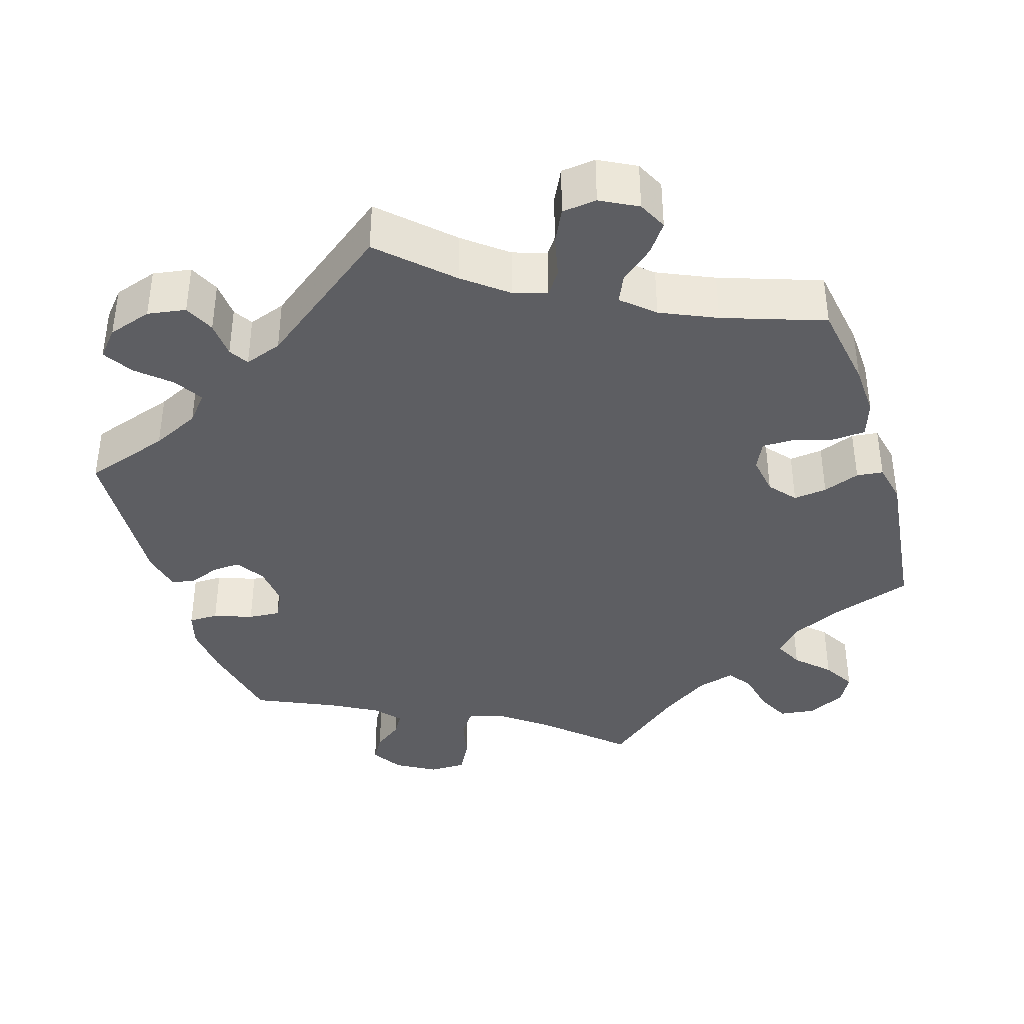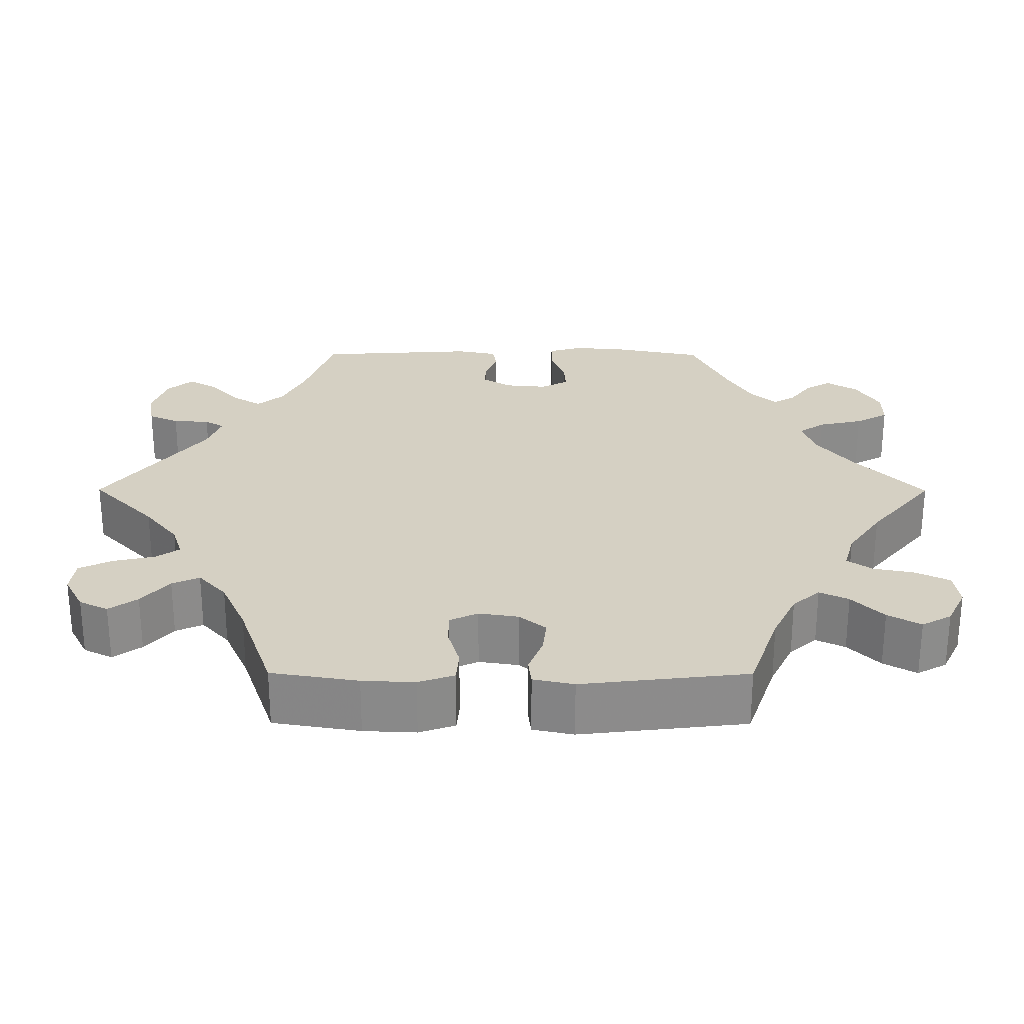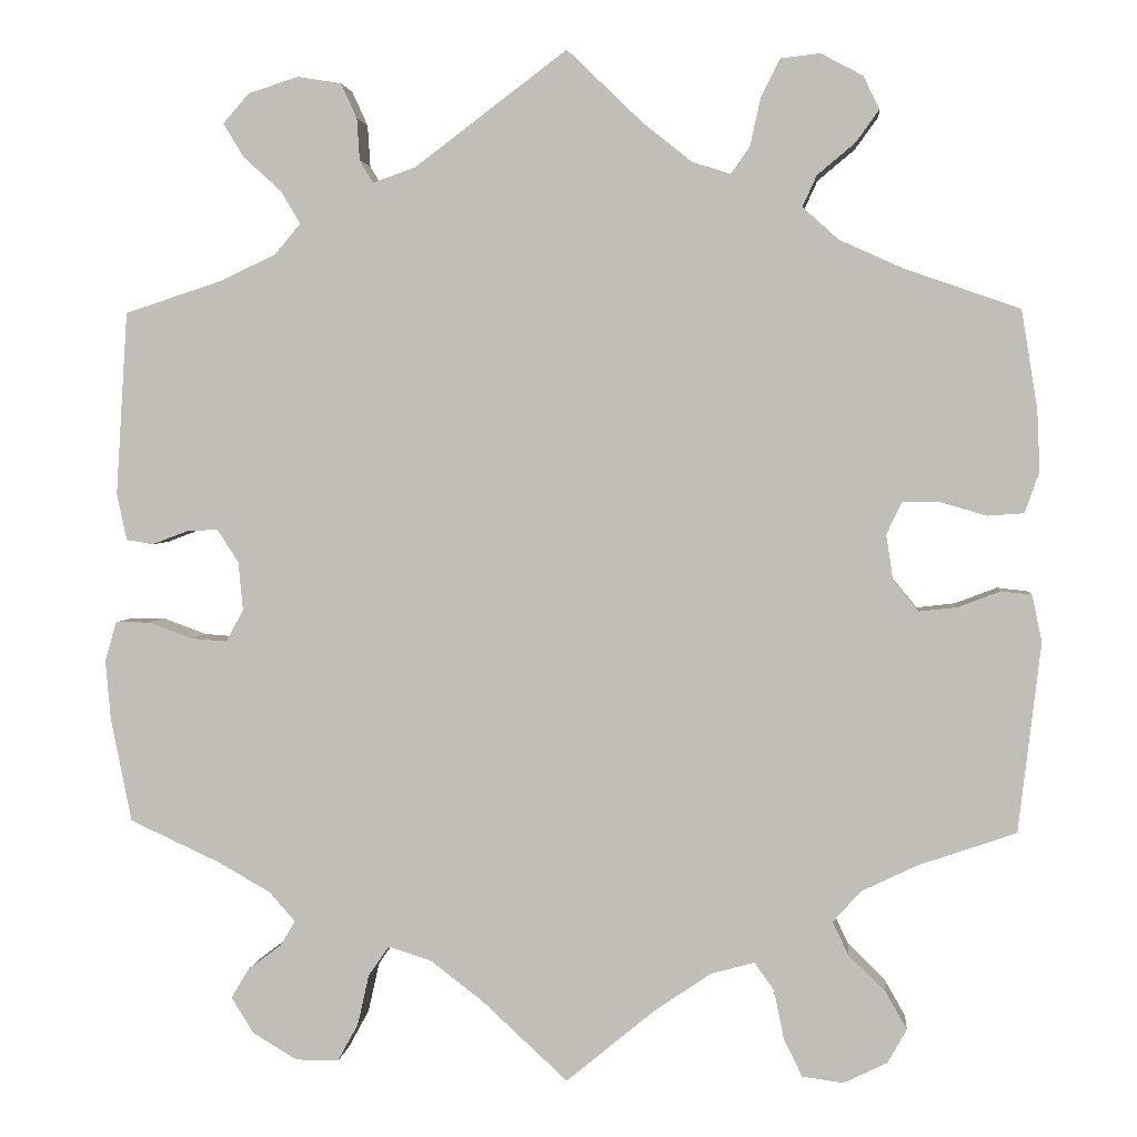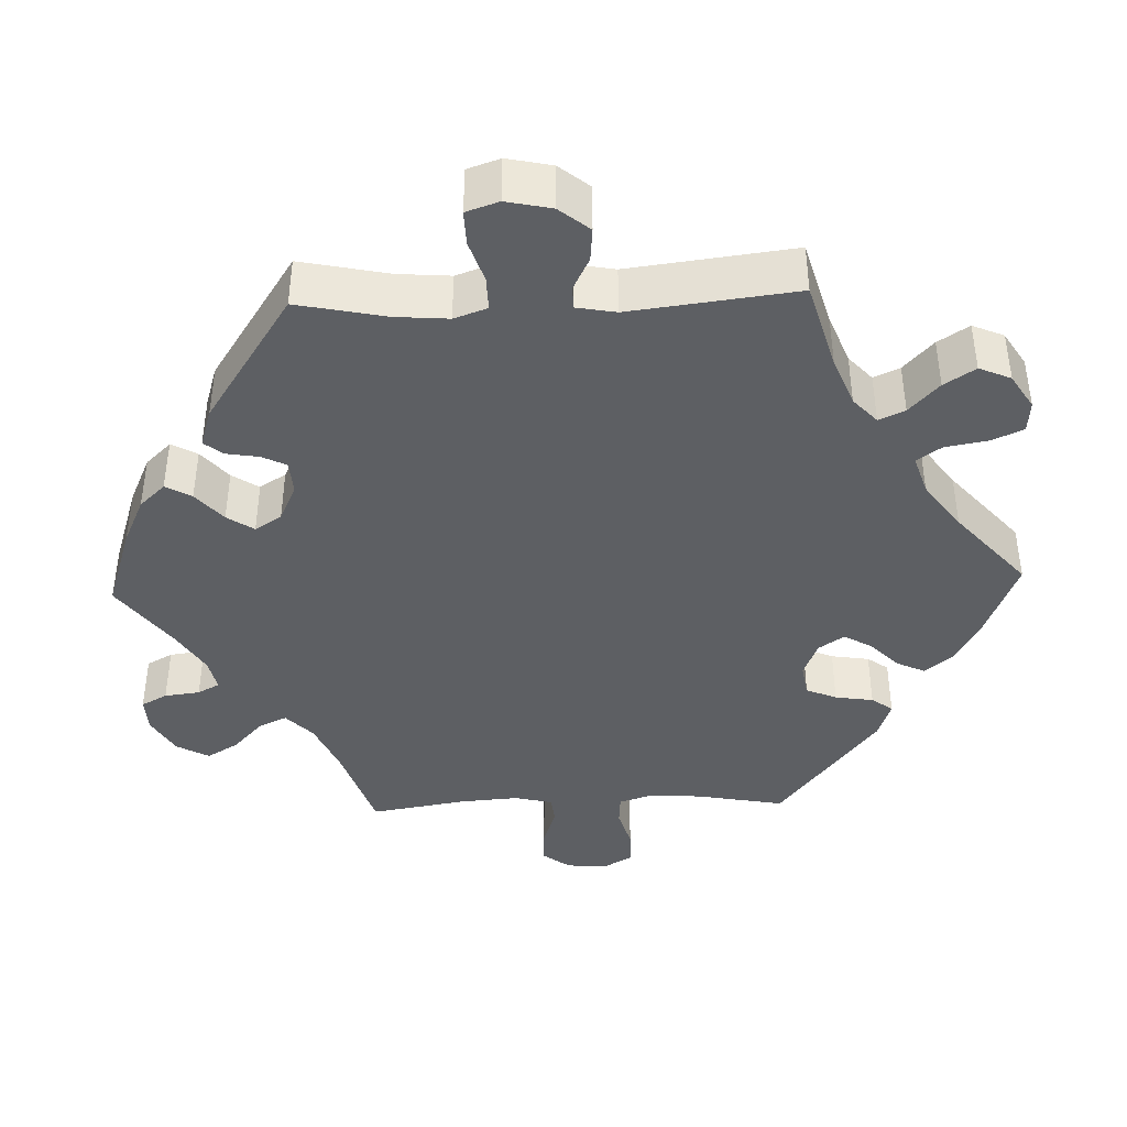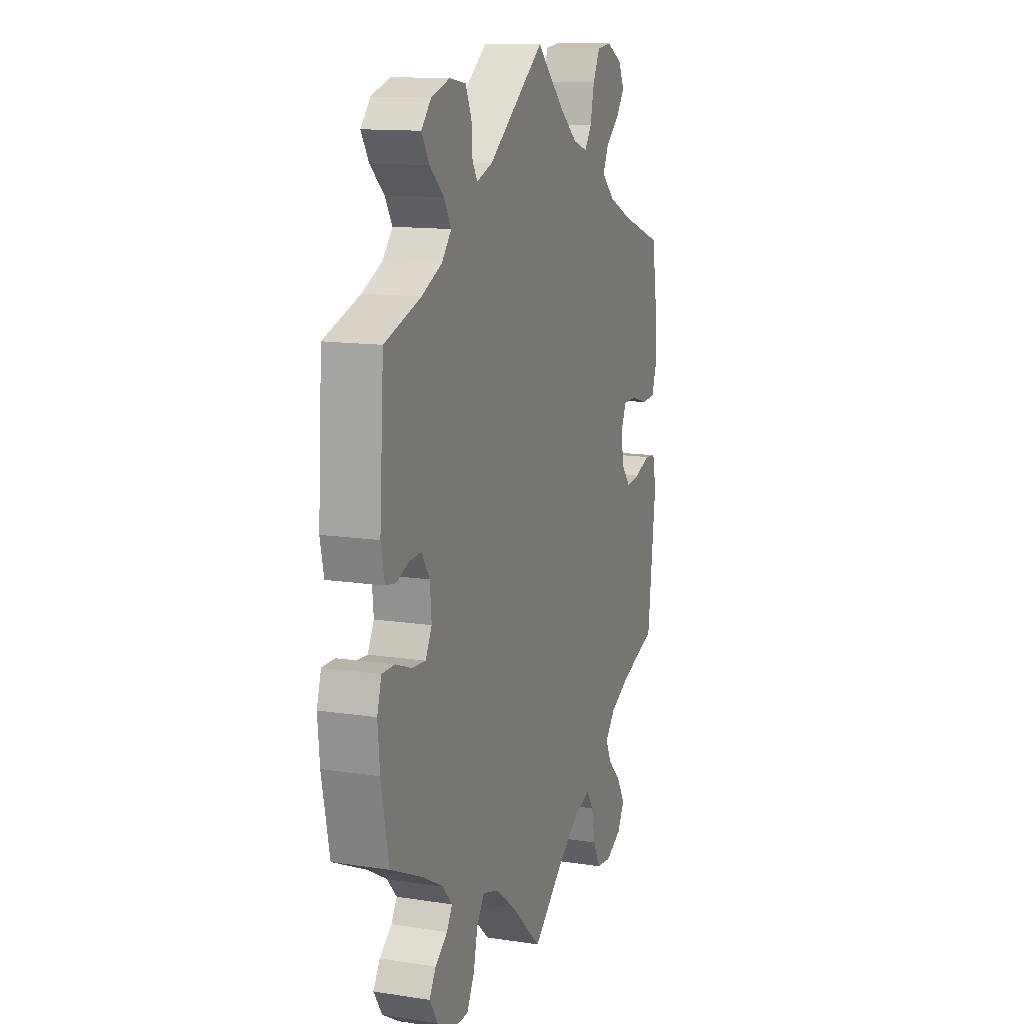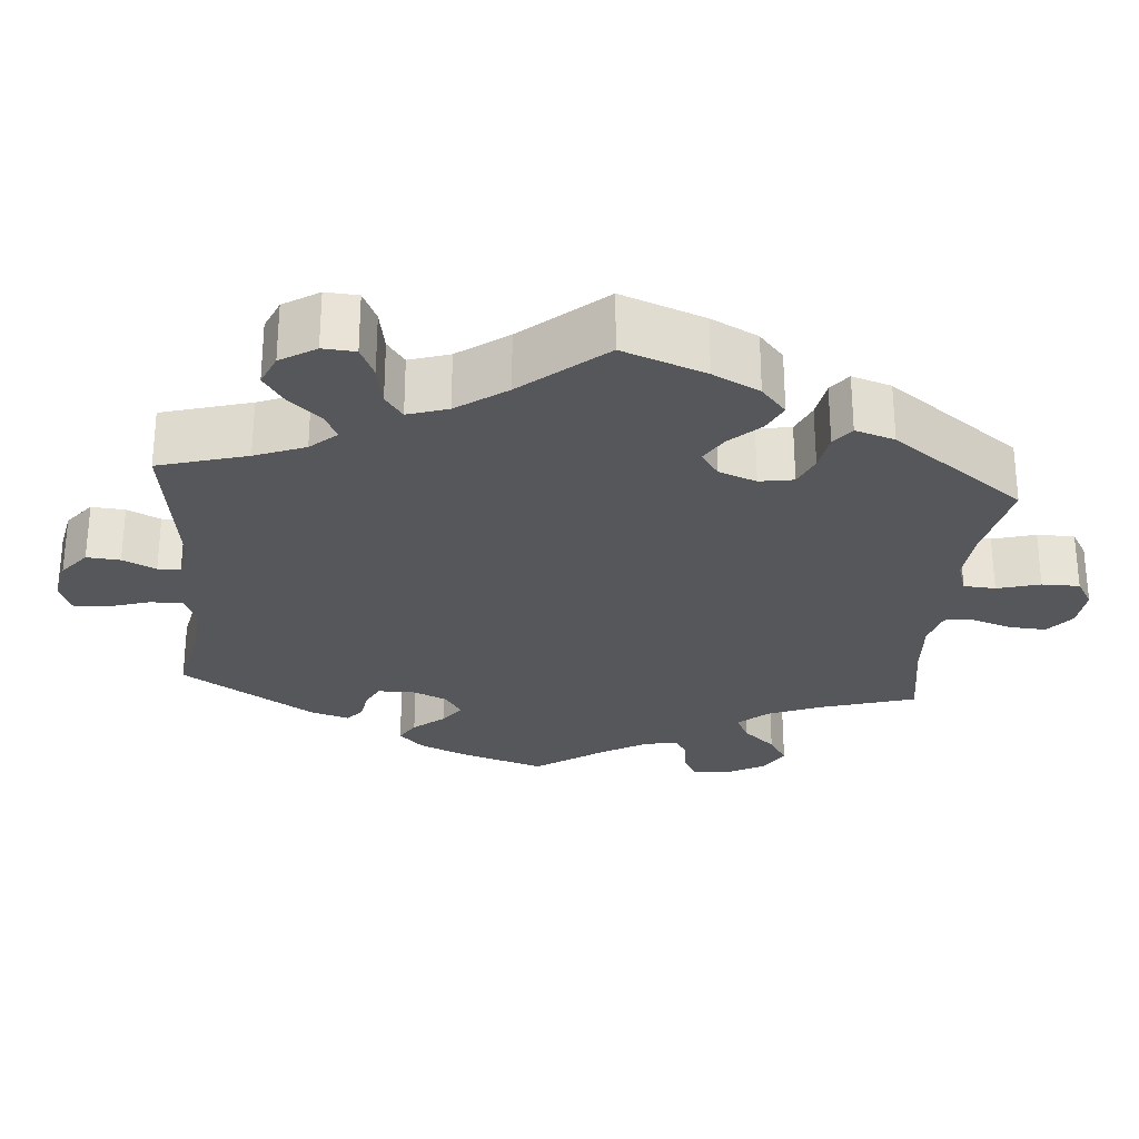
<metadata>
{"format":"obj","ext":"obj","renderer":"f3d","projection":"perspective","resolution":1024,"background":"white","views":[{"elev":-38.6,"azim":17.3,"up":"+Y"},{"elev":26.4,"azim":90.2,"up":"+Y"},{"elev":2.8,"azim":5.6,"up":"+Z"},{"elev":-40.1,"azim":-27.9,"up":"+Y"},{"elev":13.0,"azim":-70.5,"up":"+Z"},{"elev":-26.8,"azim":55.3,"up":"+Y"}]}
</metadata>
<code>
v 0.085 0.07 0.496
v 0.139 0.07 0.453
v 0.182 0.07 0.439
v 0.203 0.07 0.469
v 0.215 0.07 0.523
v 0.236 0.07 0.565
v 0.28 0.07 0.57
v 0.327 0.07 0.545
v 0.345 0.07 0.508
v 0.319 0.07 0.472
v 0.277 0.07 0.437
v 0.261 0.07 0.402
v 0.301 0.07 0.366
v 0.372 0.07 0.334
v 0.501 0.07 0.289
v 0.519 0.07 0.178
v 0.522 0.07 0.111
v 0.506 0.07 0.065
v 0.465 0.07 0.062
v 0.414 0.07 0.077
v 0.372 0.07 0.077
v 0.355 0.07 0.041
v 0.363 0.07 -0.01
v 0.391 0.07 -0.044
v 0.434 0.07 -0.039
v 0.481 0.07 -0.021
v 0.515 0.07 -0.025
v 0.526 0.07 -0.077
v 0.501 0.07 -0.289
v 0.391 0.07 -0.327
v 0.329 0.07 -0.357
v 0.298 0.07 -0.392
v 0.316 0.07 -0.429
v 0.357 0.07 -0.469
v 0.381 0.07 -0.511
v 0.36 0.07 -0.549
v 0.311 0.07 -0.573
v 0.265 0.07 -0.567
v 0.244 0.07 -0.524
v 0.233 0.07 -0.47
v 0.211 0.07 -0.439
v 0.162 0.07 -0.453
v 0.099 0.07 -0.496
v 0 0.07 -0.578
v -0.095 0.07 -0.49
v -0.155 0.07 -0.444
v -0.203 0.07 -0.429
v -0.226 0.07 -0.462
v -0.239 0.07 -0.519
v -0.262 0.07 -0.561
v -0.31 0.07 -0.561
v -0.36 0.07 -0.531
v -0.385 0.07 -0.491
v -0.365 0.07 -0.458
v -0.328 0.07 -0.43
v -0.311 0.07 -0.402
v -0.34 0.07 -0.369
v -0.398 0.07 -0.336
v -0.5 0.07 -0.289
v -0.523 0.07 -0.174
v -0.529 0.07 -0.106
v -0.516 0.07 -0.062
v -0.478 0.07 -0.062
v -0.429 0.07 -0.08
v -0.388 0.07 -0.083
v -0.369 0.07 -0.047
v -0.374 0.07 0.007
v -0.398 0.07 0.044
v -0.433 0.07 0.042
v -0.473 0.07 0.027
v -0.503 0.07 0.032
v -0.514 0.07 0.084
v -0.501 0.07 0.289
v -0.391 0.07 0.325
v -0.33 0.07 0.354
v -0.301 0.07 0.388
v -0.323 0.07 0.425
v -0.365 0.07 0.463
v -0.388 0.07 0.501
v -0.359 0.07 0.534
v -0.303 0.07 0.552
v -0.254 0.07 0.544
v -0.236 0.07 0.505
v -0.233 0.07 0.458
v -0.218 0.07 0.433
v -0.17 0.07 0.45
v 0 0.07 0.578
v 0.085 0 0.496
v 0.139 0 0.453
v 0.182 0 0.439
v 0.203 0 0.469
v 0.215 0 0.523
v 0.236 0 0.565
v 0.28 0 0.57
v 0.327 0 0.545
v 0.345 0 0.508
v 0.319 0 0.472
v 0.277 0 0.437
v 0.261 0 0.402
v 0.301 0 0.366
v 0.372 0 0.334
v 0.501 0 0.289
v 0.519 0 0.178
v 0.522 0 0.111
v 0.506 0 0.065
v 0.465 0 0.062
v 0.414 0 0.077
v 0.372 0 0.077
v 0.355 0 0.041
v 0.363 0 -0.01
v 0.391 0 -0.044
v 0.434 0 -0.039
v 0.481 0 -0.021
v 0.515 0 -0.025
v 0.526 0 -0.077
v 0.501 0 -0.289
v 0.391 0 -0.327
v 0.329 0 -0.357
v 0.298 0 -0.392
v 0.316 0 -0.429
v 0.357 0 -0.469
v 0.381 0 -0.511
v 0.36 0 -0.549
v 0.311 0 -0.573
v 0.265 0 -0.567
v 0.244 0 -0.524
v 0.233 0 -0.47
v 0.211 0 -0.439
v 0.162 0 -0.453
v 0.099 0 -0.496
v 0 0 -0.578
v -0.095 0 -0.49
v -0.155 0 -0.444
v -0.203 0 -0.429
v -0.226 0 -0.462
v -0.239 0 -0.519
v -0.262 0 -0.561
v -0.31 0 -0.561
v -0.36 0 -0.531
v -0.385 0 -0.491
v -0.365 0 -0.458
v -0.328 0 -0.43
v -0.311 0 -0.402
v -0.34 0 -0.369
v -0.398 0 -0.336
v -0.5 0 -0.289
v -0.523 0 -0.174
v -0.529 0 -0.106
v -0.516 0 -0.062
v -0.478 0 -0.062
v -0.429 0 -0.08
v -0.388 0 -0.083
v -0.369 0 -0.047
v -0.374 0 0.007
v -0.398 0 0.044
v -0.433 0 0.042
v -0.473 0 0.027
v -0.503 0 0.032
v -0.514 0 0.084
v -0.501 0 0.289
v -0.391 0 0.325
v -0.33 0 0.354
v -0.301 0 0.388
v -0.323 0 0.425
v -0.365 0 0.463
v -0.388 0 0.501
v -0.359 0 0.534
v -0.303 0 0.552
v -0.254 0 0.544
v -0.236 0 0.505
v -0.233 0 0.458
v -0.218 0 0.433
v -0.17 0 0.45
v 0 0 0.578
f 86 87 1
f 85 86 1 2
f 81 82 83 84
f 81 84 85
f 80 81 85
f 77 78 79 80
f 76 77 80 85
f 75 76 85 2
f 71 72 73 74
f 69 70 71 74
f 68 69 74 75
f 67 68 75 2
f 61 62 63 64
f 61 64 65
f 58 59 60 61
f 57 58 61 65
f 56 57 65 66
f 52 53 54 55
f 52 55 56
f 51 52 56
f 48 49 50 51
f 47 48 51 56
f 43 44 45
f 42 43 45 46
f 41 42 46 47
f 37 38 39 40
f 37 40 41
f 36 37 41
f 33 34 35 36
f 32 33 36 41
f 31 32 41 47
f 27 28 29 30
f 25 26 27 30
f 24 25 30 31
f 23 24 31 47
f 17 18 19 20
f 17 20 21
f 14 15 16 17
f 13 14 17 21
f 12 13 21 22
f 8 9 10 11
f 6 7 8 11
f 4 5 6 11
f 3 4 11 12
f 47 56 66 67
f 22 23 47 67
f 12 22 67
f 2 3 12 67
f 88 174 173
f 89 88 173 172
f 171 170 169 168
f 172 171 168
f 172 168 167
f 167 166 165 164
f 172 167 164 163
f 89 172 163 162
f 161 160 159 158
f 161 158 157 156
f 162 161 156 155
f 89 162 155 154
f 151 150 149 148
f 152 151 148
f 148 147 146 145
f 152 148 145 144
f 153 152 144 143
f 142 141 140 139
f 143 142 139
f 143 139 138
f 138 137 136 135
f 143 138 135 134
f 132 131 130
f 133 132 130 129
f 134 133 129 128
f 127 126 125 124
f 128 127 124
f 128 124 123
f 123 122 121 120
f 128 123 120 119
f 134 128 119 118
f 117 116 115 114
f 117 114 113 112
f 118 117 112 111
f 134 118 111 110
f 107 106 105 104
f 108 107 104
f 104 103 102 101
f 108 104 101 100
f 109 108 100 99
f 98 97 96 95
f 98 95 94 93
f 98 93 92 91
f 99 98 91 90
f 154 153 143 134
f 154 134 110 109
f 154 109 99
f 154 99 90 89
f 1 88 89 2
f 2 89 90 3
f 3 90 91 4
f 4 91 92 5
f 5 92 93 6
f 6 93 94 7
f 7 94 95 8
f 8 95 96 9
f 9 96 97 10
f 10 97 98 11
f 11 98 99 12
f 12 99 100 13
f 13 100 101 14
f 14 101 102 15
f 15 102 103 16
f 16 103 104 17
f 17 104 105 18
f 18 105 106 19
f 19 106 107 20
f 20 107 108 21
f 21 108 109 22
f 22 109 110 23
f 23 110 111 24
f 24 111 112 25
f 25 112 113 26
f 26 113 114 27
f 27 114 115 28
f 28 115 116 29
f 29 116 117 30
f 30 117 118 31
f 31 118 119 32
f 32 119 120 33
f 33 120 121 34
f 34 121 122 35
f 35 122 123 36
f 36 123 124 37
f 37 124 125 38
f 38 125 126 39
f 39 126 127 40
f 40 127 128 41
f 41 128 129 42
f 42 129 130 43
f 43 130 131 44
f 44 131 132 45
f 45 132 133 46
f 46 133 134 47
f 47 134 135 48
f 48 135 136 49
f 49 136 137 50
f 50 137 138 51
f 51 138 139 52
f 52 139 140 53
f 53 140 141 54
f 54 141 142 55
f 55 142 143 56
f 56 143 144 57
f 57 144 145 58
f 58 145 146 59
f 59 146 147 60
f 60 147 148 61
f 61 148 149 62
f 62 149 150 63
f 63 150 151 64
f 64 151 152 65
f 65 152 153 66
f 66 153 154 67
f 67 154 155 68
f 68 155 156 69
f 69 156 157 70
f 70 157 158 71
f 71 158 159 72
f 72 159 160 73
f 73 160 161 74
f 74 161 162 75
f 75 162 163 76
f 76 163 164 77
f 77 164 165 78
f 78 165 166 79
f 79 166 167 80
f 80 167 168 81
f 81 168 169 82
f 82 169 170 83
f 83 170 171 84
f 84 171 172 85
f 85 172 173 86
f 86 173 174 87
f 87 174 88 1

</code>
